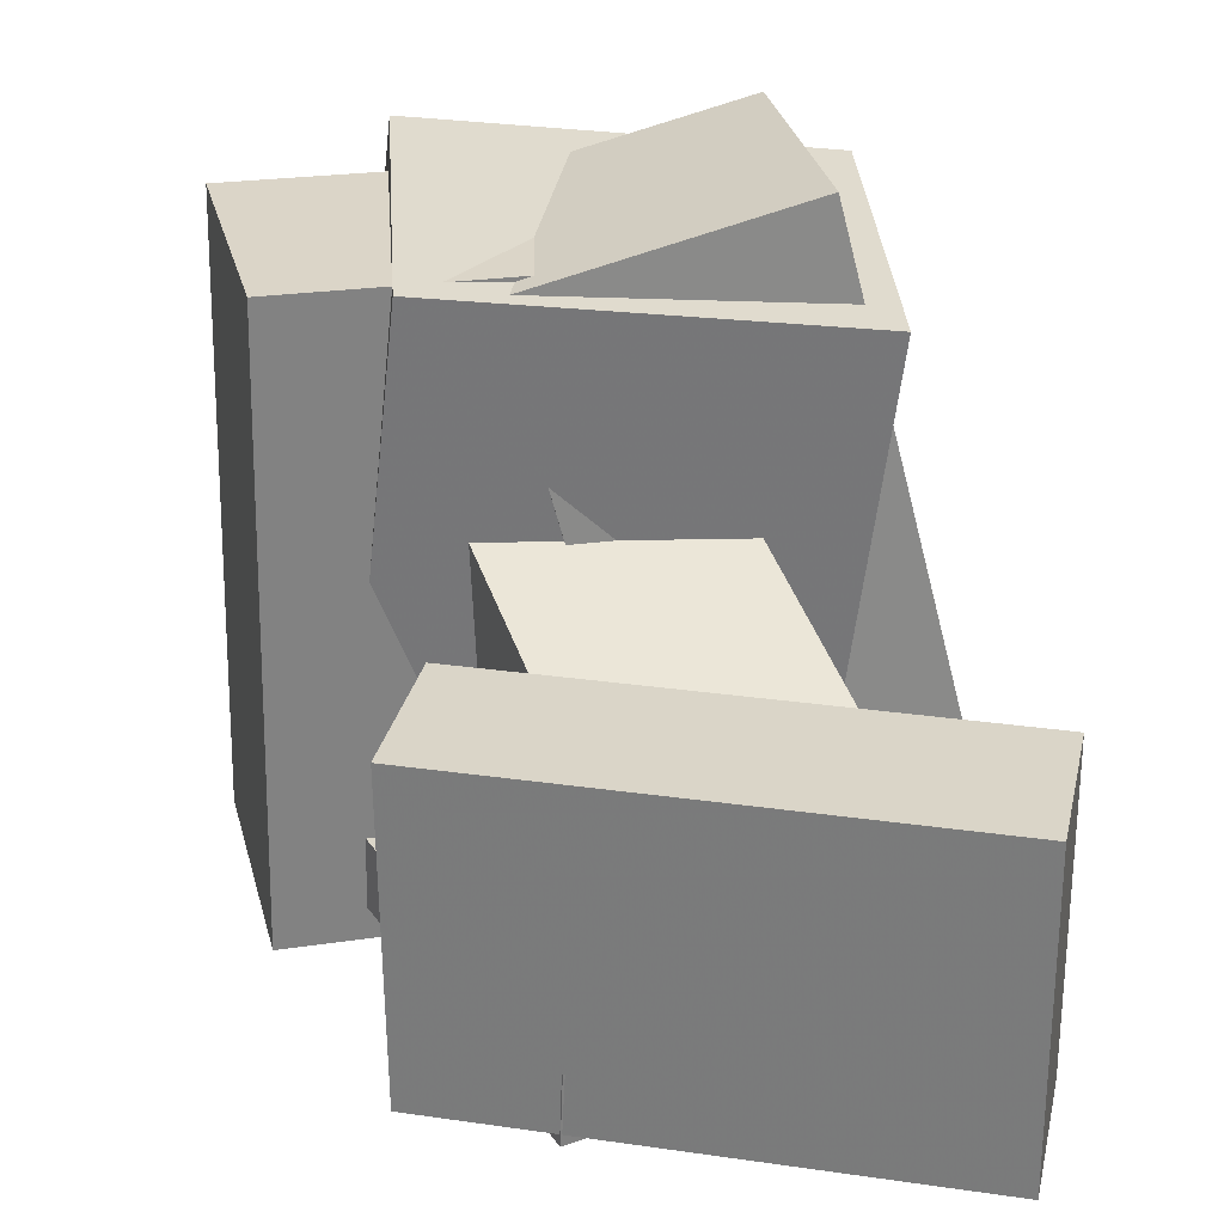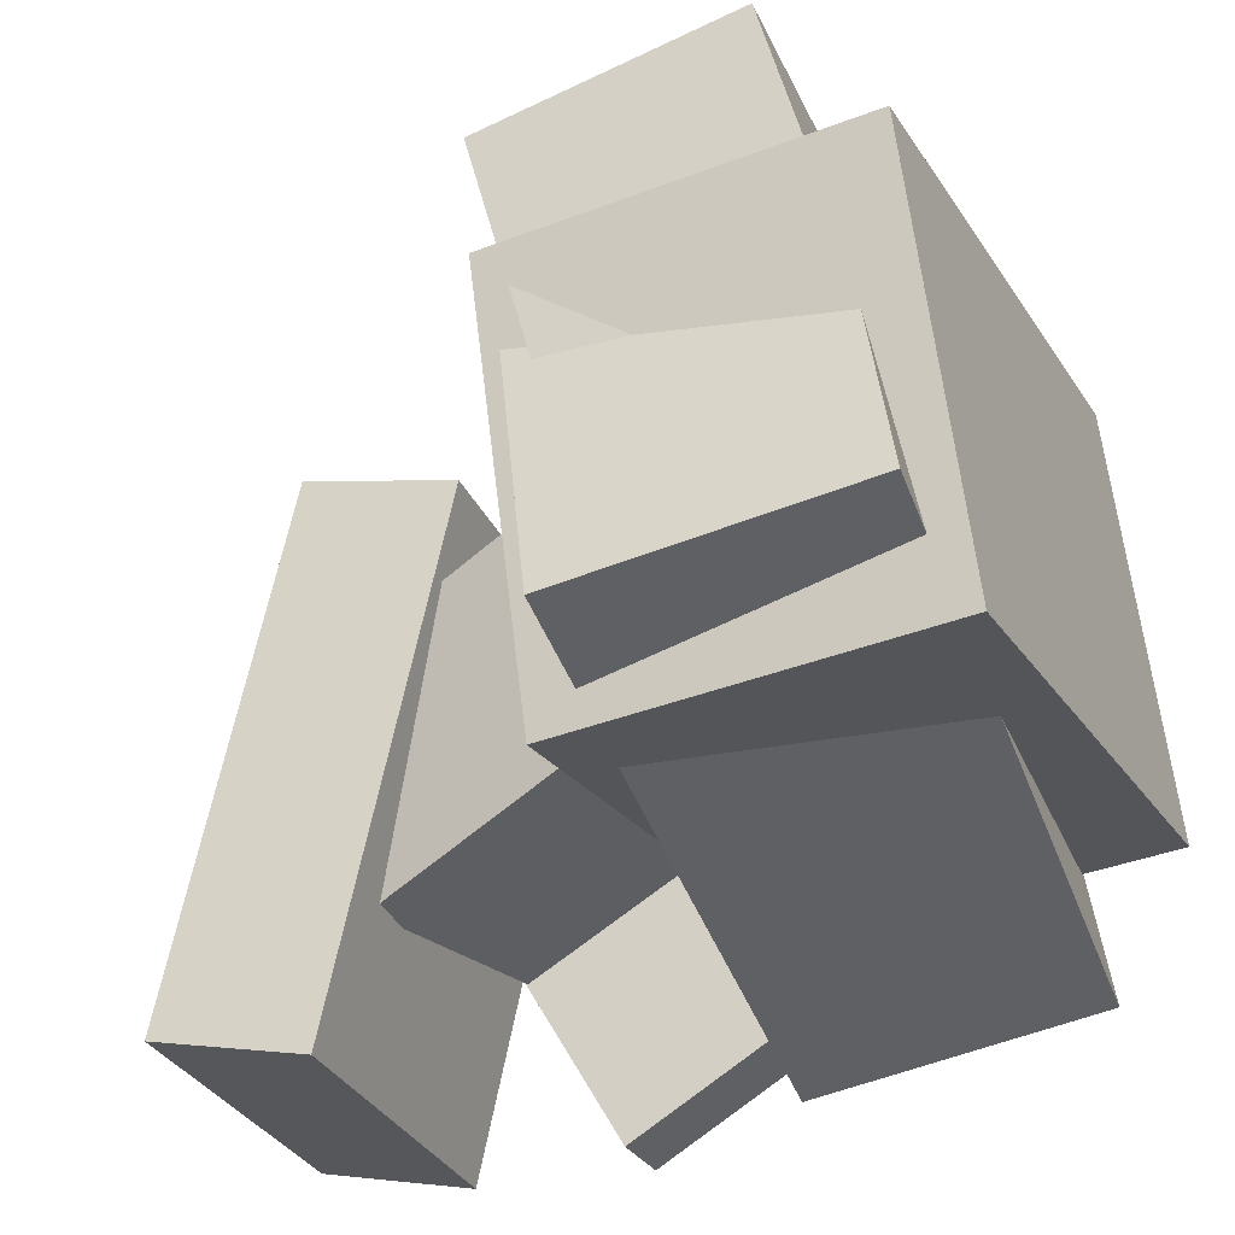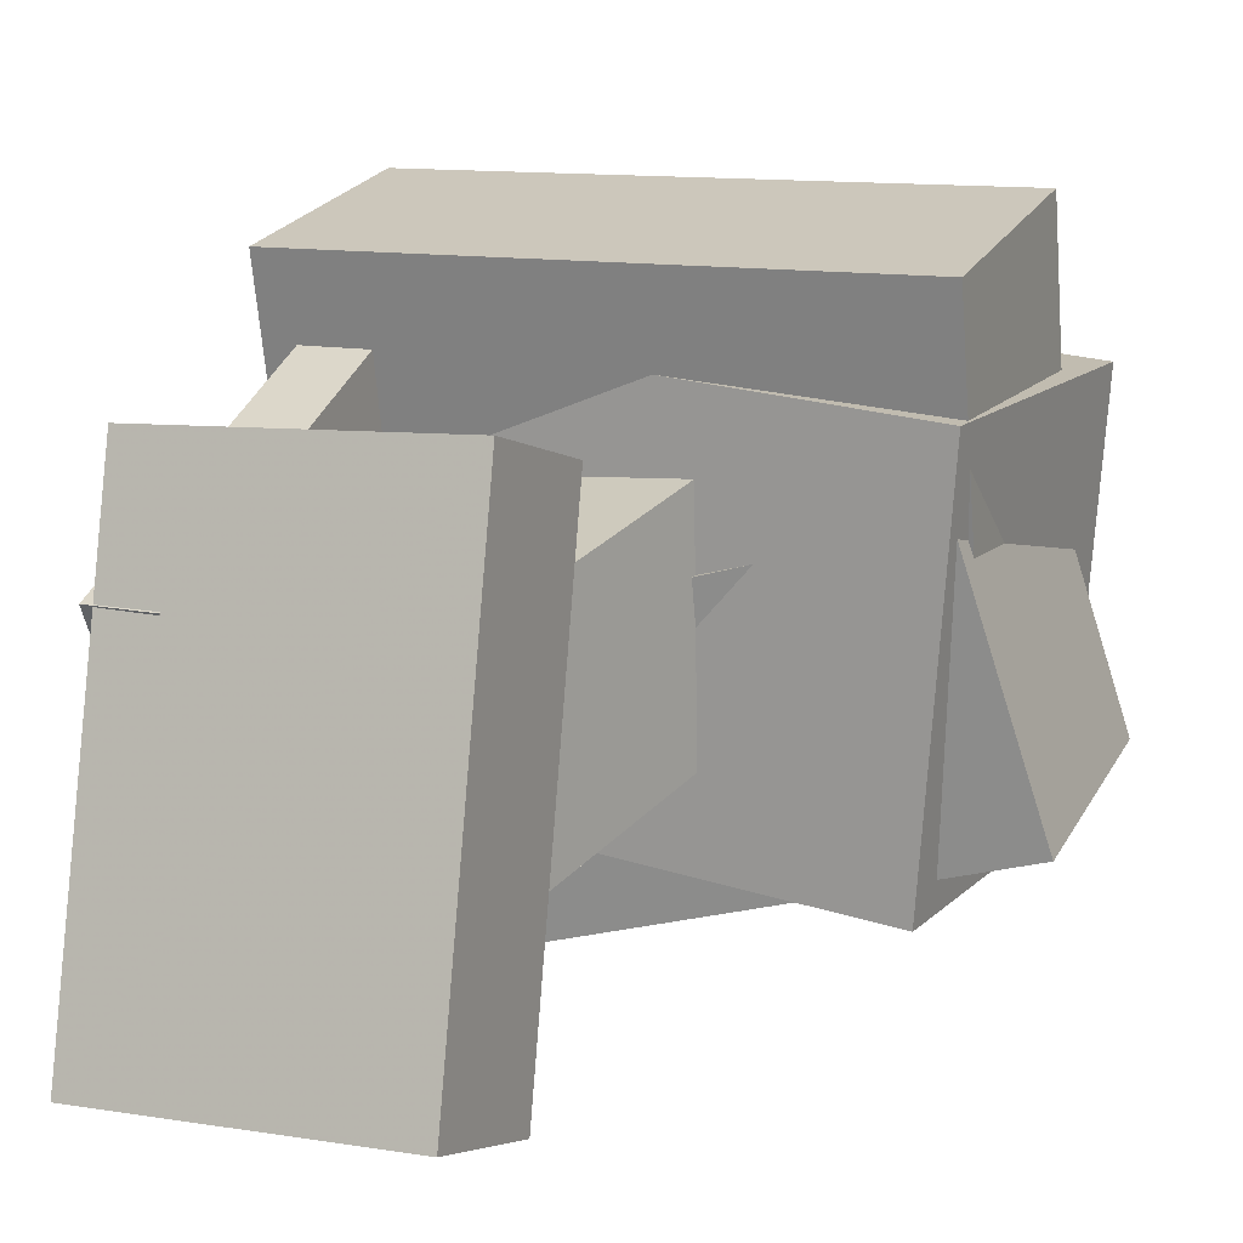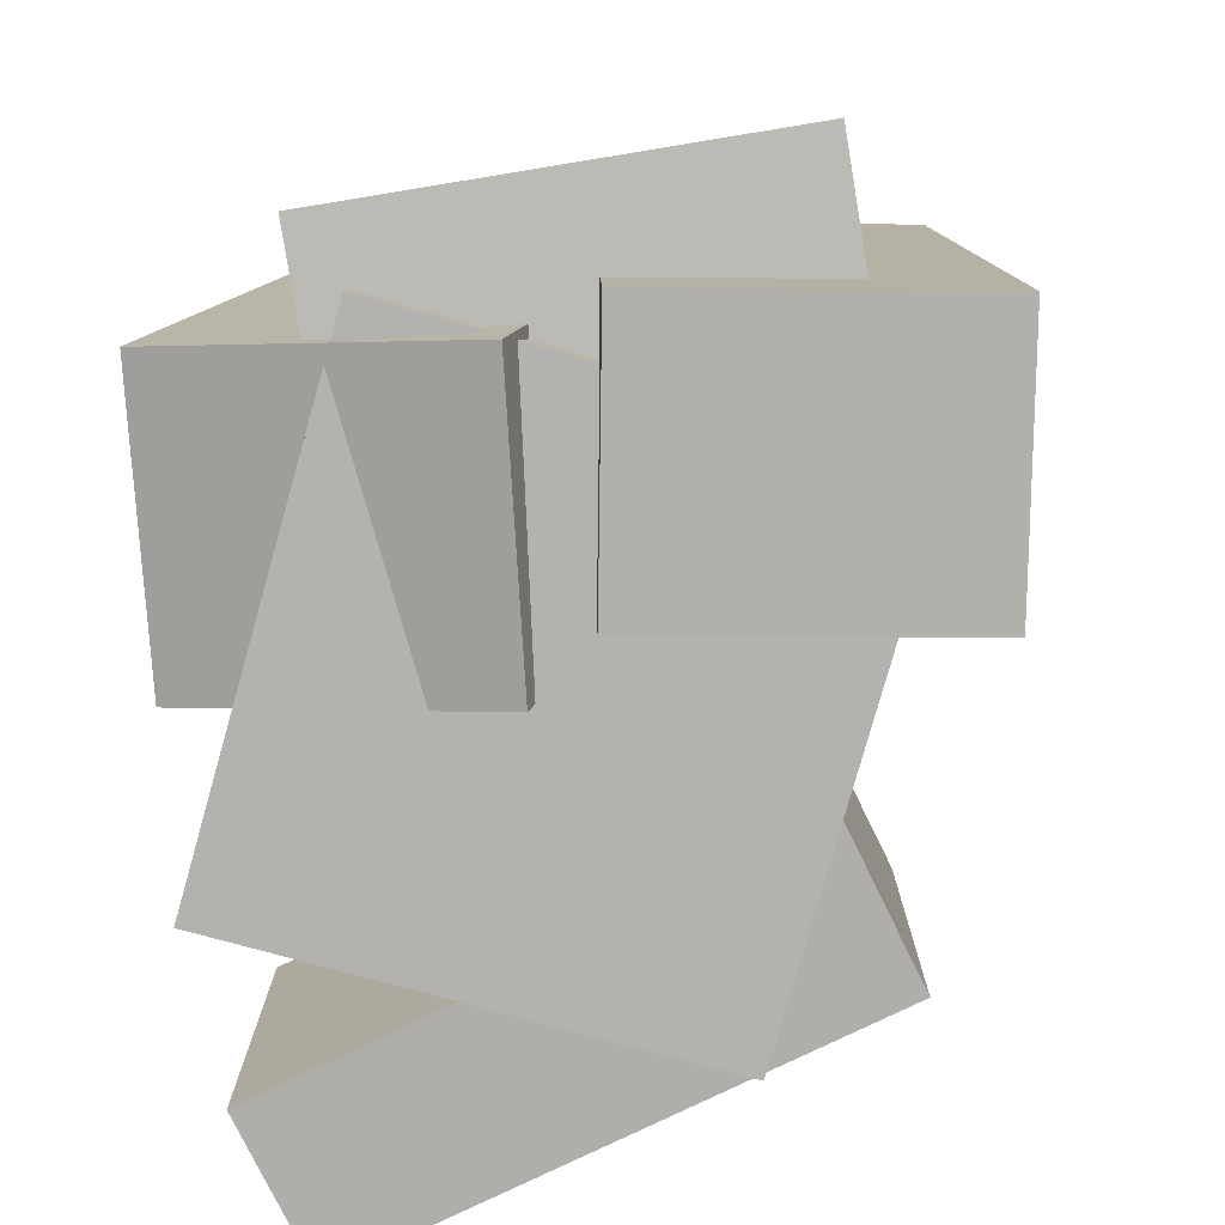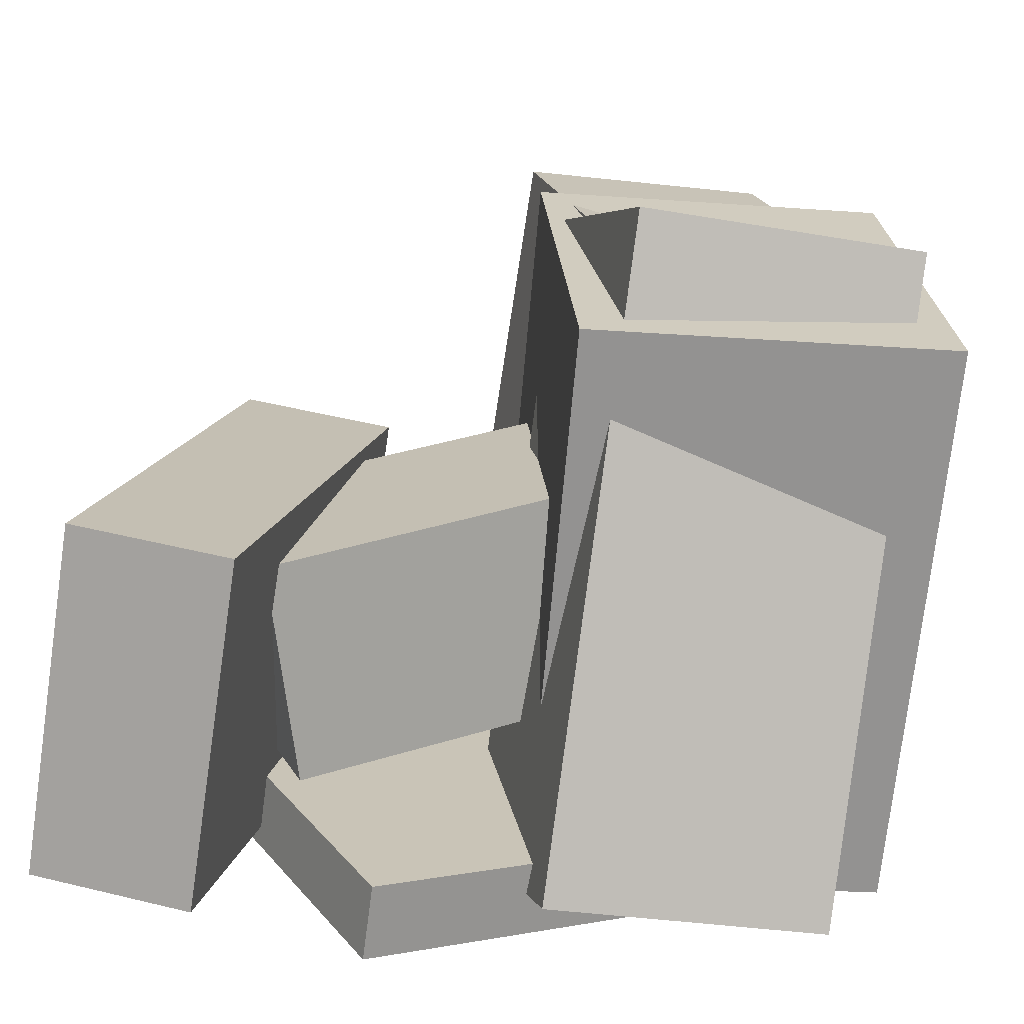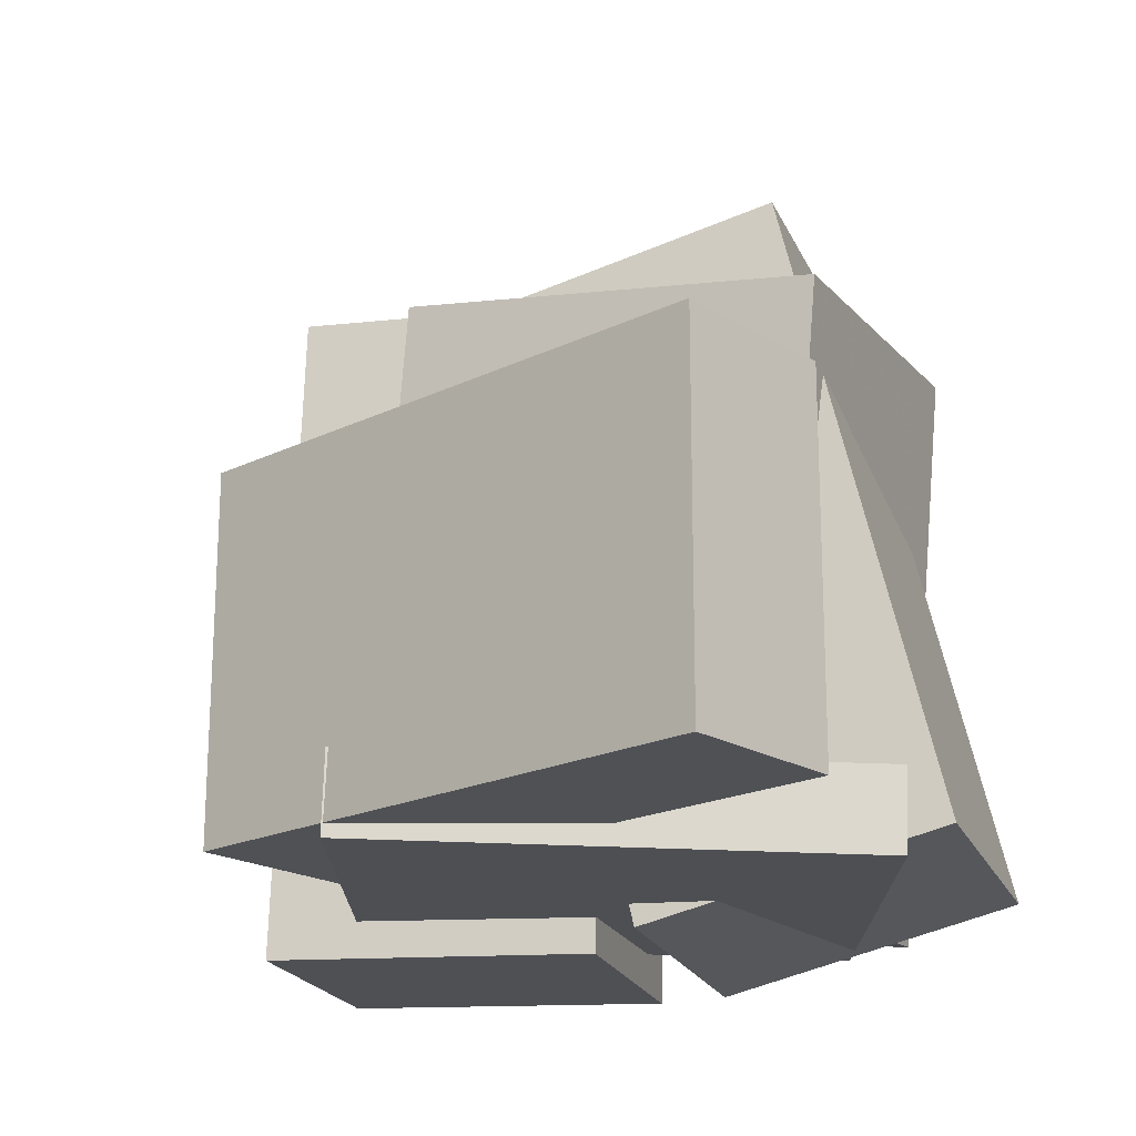
<metadata>
{"format":"obj","ext":"obj","renderer":"f3d","projection":"perspective","resolution":1024,"background":"white","views":[{"elev":30.4,"azim":90.6,"up":"+Y"},{"elev":-29.5,"azim":-158.4,"up":"+Z"},{"elev":8.9,"azim":115.5,"up":"+Z"},{"elev":-79.1,"azim":-76.0,"up":"+Y"},{"elev":-73.0,"azim":172.6,"up":"+Z"},{"elev":-18.5,"azim":120.1,"up":"+Y"}]}
</metadata>
<code>
v -0.5925 -0.4825 -0.2017
v -0.5438 -0.4204 0.3604
v -0.5602 0.2792 -0.2886
v -0.5115 0.3413 0.2734
v -0.1202 -0.5069 -0.2399
v -0.07154 -0.4448 0.3222
v -0.08791 0.2548 -0.3268
v -0.03924 0.3169 0.2352
f 1.0 7.0 5.0
f 1.0 3.0 7.0
f 1.0 4.0 3.0
f 1.0 2.0 4.0
f 3.0 8.0 7.0
f 3.0 4.0 8.0
f 5.0 7.0 8.0
f 5.0 8.0 6.0
f 1.0 5.0 6.0
f 1.0 6.0 2.0
f 2.0 6.0 8.0
f 2.0 8.0 4.0
v -0.4498 -0.5526 0.08964
v -0.3424 -0.5407 0.4975
v -0.4677 0.3023 0.06947
v -0.3604 0.3142 0.4773
v -0.1194 -0.5477 0.002562
v -0.01206 -0.5358 0.4104
v -0.1373 0.3072 -0.01762
v -0.02999 0.319 0.3903
f 9.0 15.0 13.0
f 9.0 11.0 15.0
f 9.0 12.0 11.0
f 9.0 10.0 12.0
f 11.0 16.0 15.0
f 11.0 12.0 16.0
f 13.0 15.0 16.0
f 13.0 16.0 14.0
f 9.0 13.0 14.0
f 9.0 14.0 10.0
f 10.0 14.0 16.0
f 10.0 16.0 12.0
v -0.3298 -0.2413 -0.09603
v -0.2191 -0.2568 0.2071
v -0.2567 0.04129 -0.1083
v -0.146 0.02585 0.1948
v 0.1828 -0.3823 -0.2904
v 0.2935 -0.3978 0.01267
v 0.2558 -0.09969 -0.3027
v 0.3665 -0.1151 0.0003844
f 17.0 23.0 21.0
f 17.0 19.0 23.0
f 17.0 20.0 19.0
f 17.0 18.0 20.0
f 19.0 24.0 23.0
f 19.0 20.0 24.0
f 21.0 23.0 24.0
f 21.0 24.0 22.0
f 17.0 21.0 22.0
f 17.0 22.0 18.0
f 18.0 22.0 24.0
f 18.0 24.0 20.0
v -0.5009 -0.461 -0.392
v -0.4246 -0.5572 -0.016
v -0.5108 0.3733 -0.1765
v -0.4345 0.2771 0.1995
v -0.1342 -0.4388 -0.4608
v -0.05786 -0.5351 -0.08478
v -0.1441 0.3955 -0.2453
v -0.06778 0.2993 0.1307
f 25.0 31.0 29.0
f 25.0 27.0 31.0
f 25.0 28.0 27.0
f 25.0 26.0 28.0
f 27.0 32.0 31.0
f 27.0 28.0 32.0
f 29.0 31.0 32.0
f 29.0 32.0 30.0
f 25.0 29.0 30.0
f 25.0 30.0 26.0
f 26.0 30.0 32.0
f 26.0 32.0 28.0
v -0.5036 -0.5102 -0.1568
v -0.1937 -0.49 0.3836
v -0.5039 -0.4108 -0.1604
v -0.194 -0.3907 0.38
v 0.07532 -0.5205 -0.4884
v 0.3852 -0.5004 0.05203
v 0.07505 -0.4212 -0.4919
v 0.3849 -0.401 0.04848
f 33.0 39.0 37.0
f 33.0 35.0 39.0
f 33.0 36.0 35.0
f 33.0 34.0 36.0
f 35.0 40.0 39.0
f 35.0 36.0 40.0
f 37.0 39.0 40.0
f 37.0 40.0 38.0
f 33.0 37.0 38.0
f 33.0 38.0 34.0
f 34.0 38.0 40.0
f 34.0 40.0 36.0
v 0.2881 -0.4805 -0.4969
v 0.1405 -0.4902 0.1952
v 0.2792 -0.02915 -0.4925
v 0.1316 -0.0388 0.1996
v 0.4916 -0.4769 -0.4535
v 0.3439 -0.4866 0.2387
v 0.4827 -0.02556 -0.4491
v 0.335 -0.0352 0.2431
f 41.0 47.0 45.0
f 41.0 43.0 47.0
f 41.0 44.0 43.0
f 41.0 42.0 44.0
f 43.0 48.0 47.0
f 43.0 44.0 48.0
f 45.0 47.0 48.0
f 45.0 48.0 46.0
f 41.0 45.0 46.0
f 41.0 46.0 42.0
f 42.0 46.0 48.0
f 42.0 48.0 44.0

</code>
